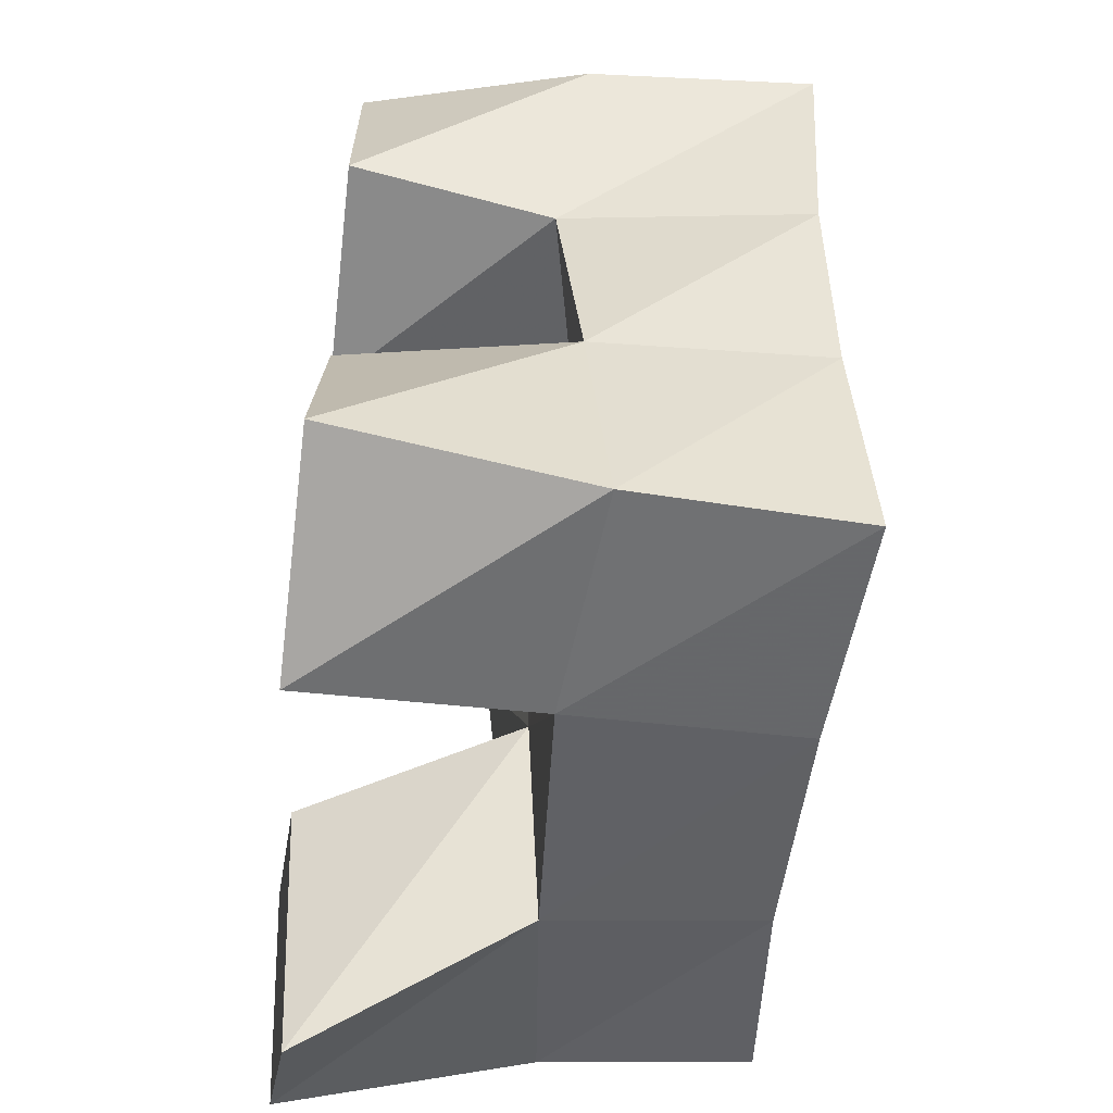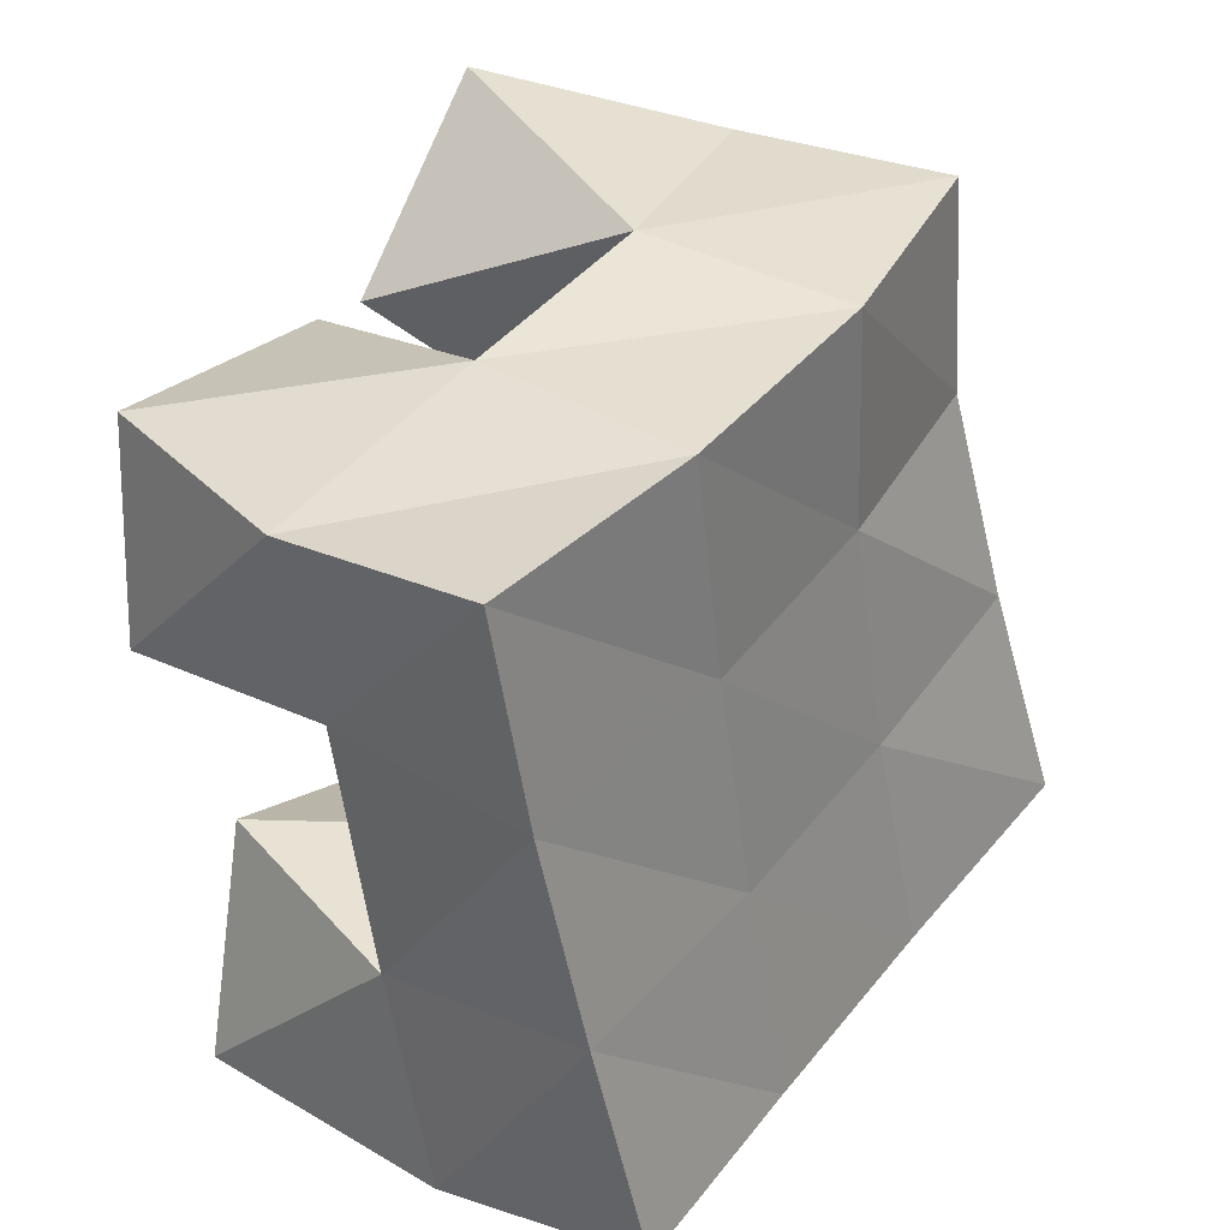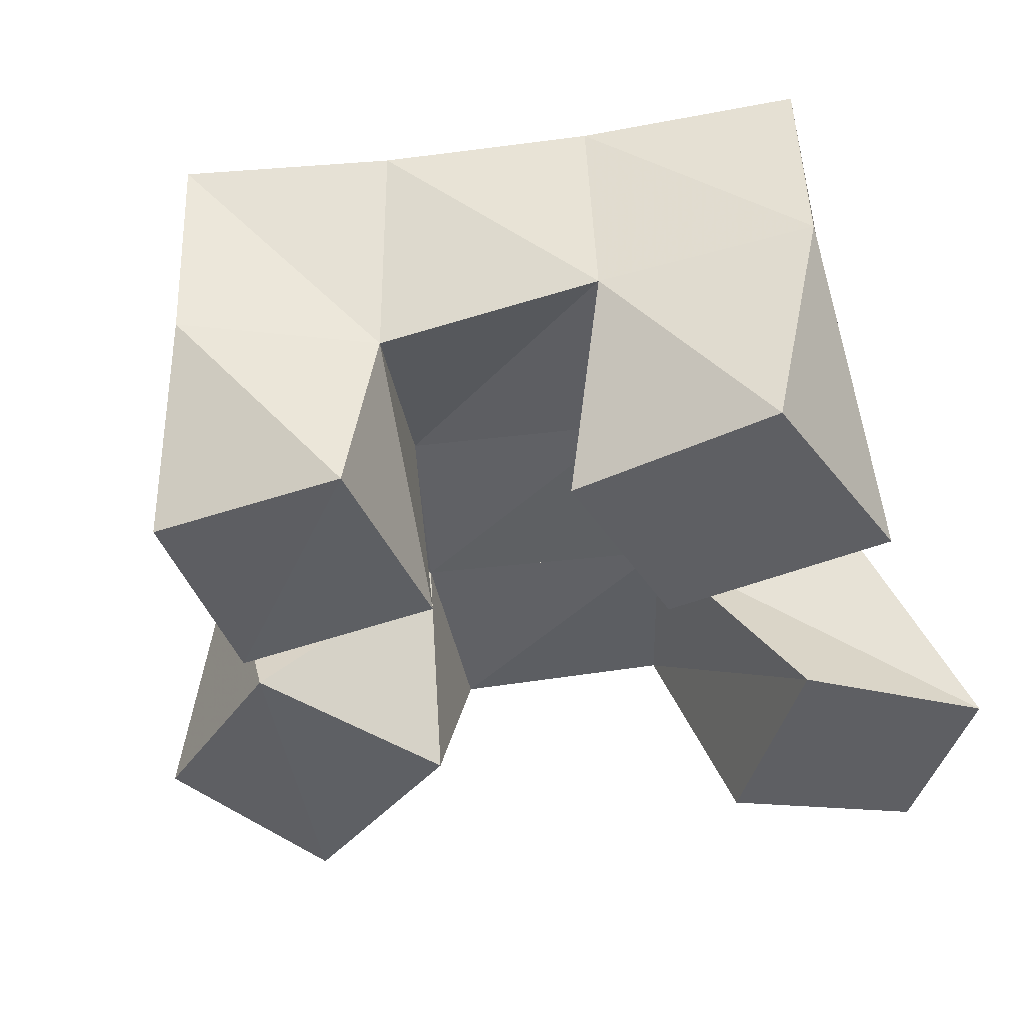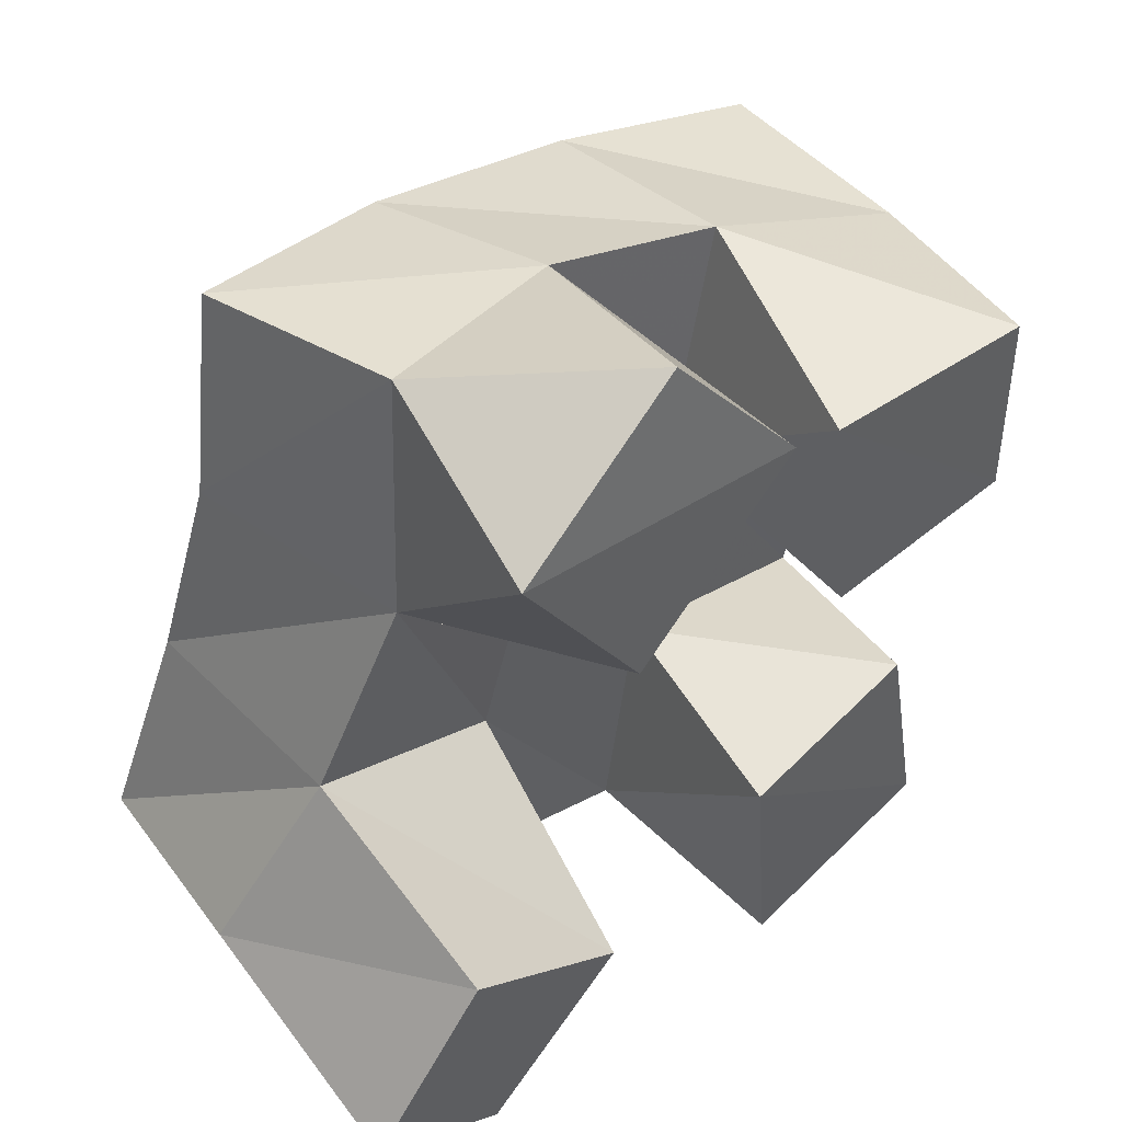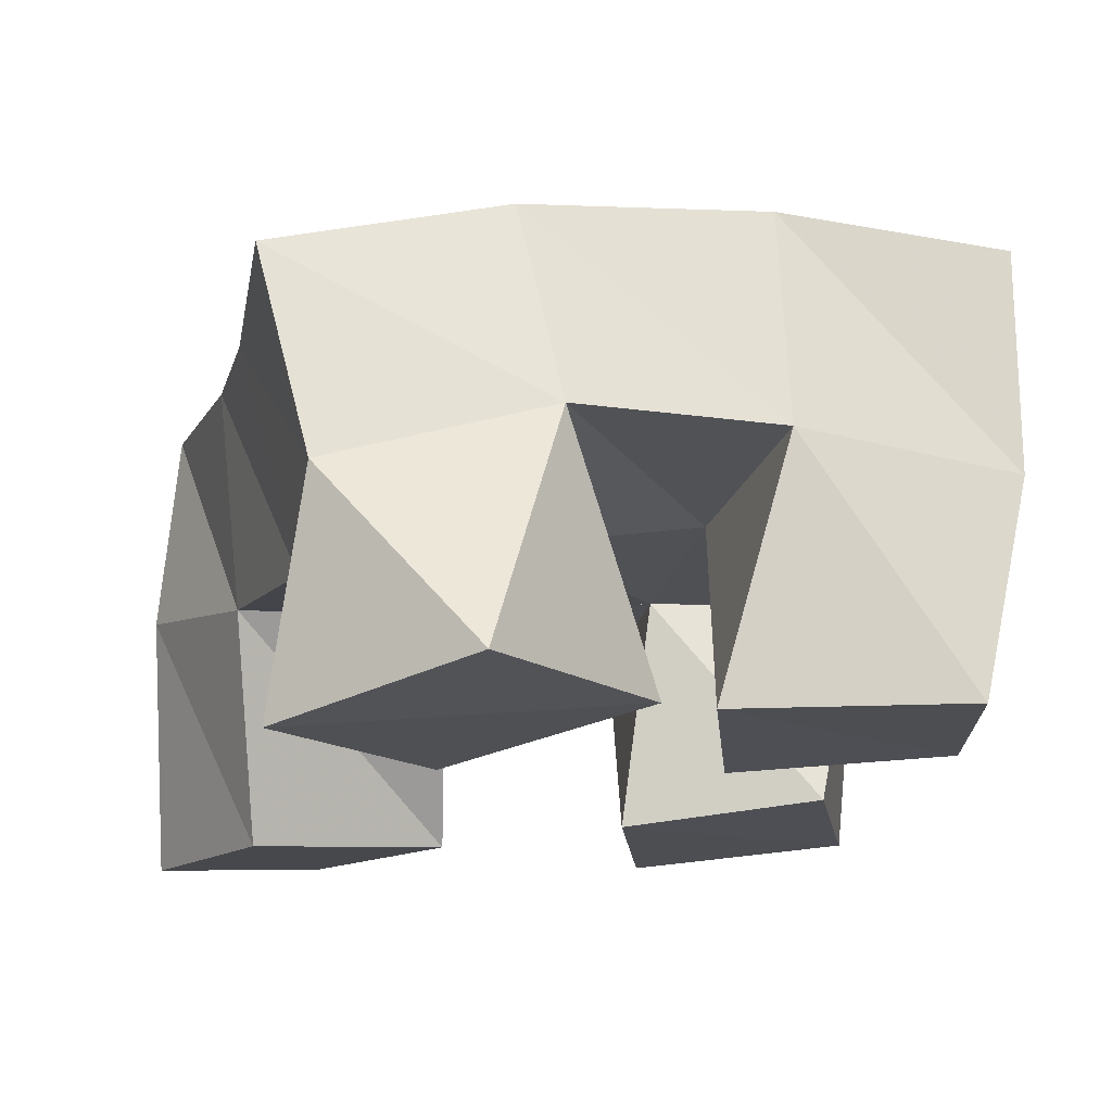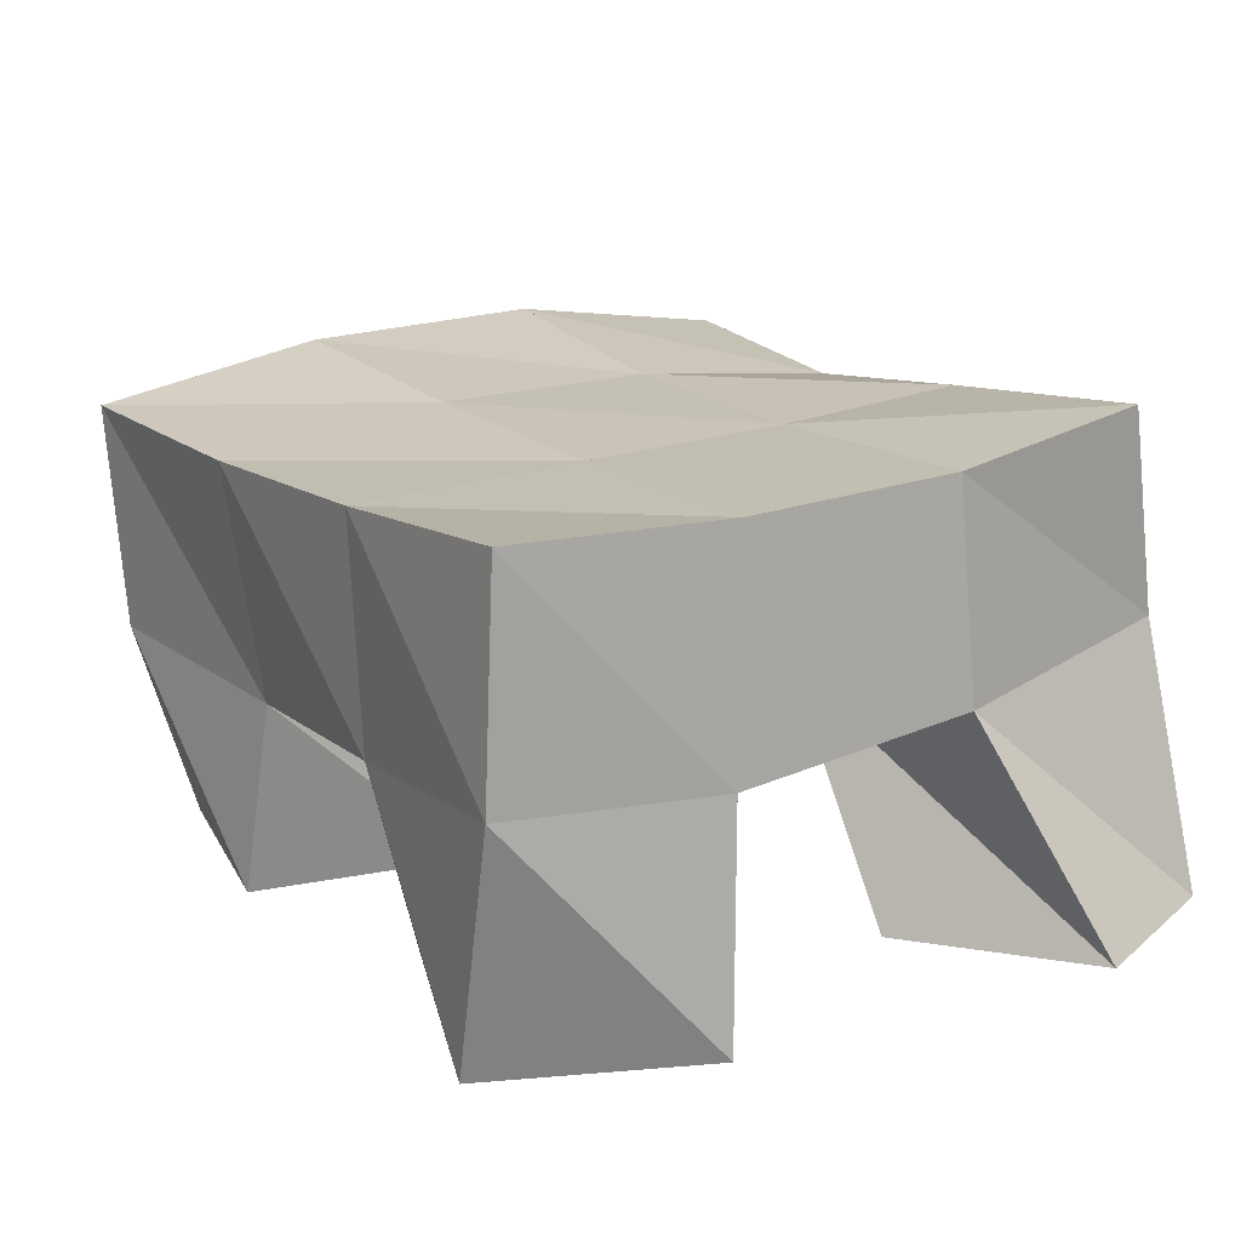
<metadata>
{"format":"obj","ext":"obj","renderer":"f3d","projection":"perspective","resolution":1024,"background":"white","views":[{"elev":-63.3,"azim":83.4,"up":"+Z"},{"elev":22.6,"azim":125.7,"up":"+Z"},{"elev":-40.6,"azim":111.8,"up":"+Y"},{"elev":47.7,"azim":-43.0,"up":"+Z"},{"elev":73.0,"azim":-4.3,"up":"+Z"},{"elev":19.1,"azim":158.6,"up":"+Y"}]}
</metadata>
<code>
v 0.8749 0.1034 0.1013
v 0.878 0.1587 0.1196
v 0.9097 0.106 0.07377
v 0.9303 0.1534 0.0965
v 0.9007 0.1 0.14
v 0.9015 0.149 0.1601
v 0.9419 0.1025 0.1089
v 0.947 0.1491 0.143
v 1.004 0.1 0.1806
v 1.004 0.1522 0.1864
v 1.053 0.1 0.181
v 1.048 0.1432 0.1757
v 0.9993 0.1017 0.2316
v 1.019 0.1553 0.2383
v 1.052 0.1 0.2271
v 1.067 0.1482 0.2188
v 0.9445 0.1 0.204
v 0.9189 0.1418 0.2069
v 0.9888 0.1034 0.2327
v 0.9632 0.1471 0.1997
v 0.9144 0.1 0.2502
v 0.9261 0.1479 0.2607
v 0.957 0.1056 0.2732
v 0.9746 0.1582 0.2525
v 0.9882 0.1 0.07642
v 0.9854 0.1503 0.08277
v 1.037 0.1 0.08693
v 1.035 0.1549 0.07582
v 0.9834 0.1 0.1302
v 0.994 0.1506 0.1355
v 1.029 0.1015 0.137
v 1.042 0.1492 0.1244
v 0.8854 0.2043 0.117
v 0.9333 0.2002 0.09978
v 0.9004 0.1983 0.1646
v 0.947 0.1985 0.1483
v 0.9093 0.1912 0.2098
v 0.9582 0.1984 0.1973
v 0.9179 0.1941 0.2563
v 0.9682 0.2036 0.2442
v 0.9832 0.2004 0.08717
v 0.9944 0.1989 0.136
v 1.007 0.1999 0.1844
v 1.021 0.2037 0.2314
v 1.033 0.2034 0.07794
v 1.044 0.1983 0.1261
v 1.056 0.196 0.1721
v 1.07 0.1968 0.219
f 1 2 4
f 3 1 4
f 2 6 8
f 4 2 8
f 6 5 7
f 8 6 7
f 5 1 3
f 7 5 3
f 8 7 3
f 4 8 3
f 2 1 5
f 6 2 5
f 9 10 12
f 11 9 12
f 10 14 16
f 12 10 16
f 14 13 15
f 16 14 15
f 13 9 11
f 15 13 11
f 16 15 11
f 12 16 11
f 10 9 13
f 14 10 13
f 17 18 20
f 19 17 20
f 18 22 24
f 20 18 24
f 22 21 23
f 24 22 23
f 21 17 19
f 23 21 19
f 24 23 19
f 20 24 19
f 18 17 21
f 22 18 21
f 25 26 28
f 27 25 28
f 26 30 32
f 28 26 32
f 30 29 31
f 32 30 31
f 29 25 27
f 31 29 27
f 32 31 27
f 28 32 27
f 26 25 29
f 30 26 29
f 2 33 34
f 4 2 34
f 33 35 36
f 34 33 36
f 35 6 8
f 36 35 8
f 6 2 4
f 8 6 4
f 36 8 4
f 34 36 4
f 33 2 6
f 35 33 6
f 6 35 36
f 8 6 36
f 35 37 38
f 36 35 38
f 37 18 20
f 38 37 20
f 18 6 8
f 20 18 8
f 38 20 8
f 36 38 8
f 35 6 18
f 37 35 18
f 18 37 38
f 20 18 38
f 37 39 40
f 38 37 40
f 39 22 24
f 40 39 24
f 22 18 20
f 24 22 20
f 40 24 20
f 38 40 20
f 37 18 22
f 39 37 22
f 4 34 41
f 26 4 41
f 34 36 42
f 41 34 42
f 36 8 30
f 42 36 30
f 8 4 26
f 30 8 26
f 42 30 26
f 41 42 26
f 34 4 8
f 36 34 8
f 8 36 42
f 30 8 42
f 36 38 43
f 42 36 43
f 38 20 10
f 43 38 10
f 20 8 30
f 10 20 30
f 43 10 30
f 42 43 30
f 36 8 20
f 38 36 20
f 20 38 43
f 10 20 43
f 38 40 44
f 43 38 44
f 40 24 14
f 44 40 14
f 24 20 10
f 14 24 10
f 44 14 10
f 43 44 10
f 38 20 24
f 40 38 24
f 26 41 45
f 28 26 45
f 41 42 46
f 45 41 46
f 42 30 32
f 46 42 32
f 30 26 28
f 32 30 28
f 46 32 28
f 45 46 28
f 41 26 30
f 42 41 30
f 30 42 46
f 32 30 46
f 42 43 47
f 46 42 47
f 43 10 12
f 47 43 12
f 10 30 32
f 12 10 32
f 47 12 32
f 46 47 32
f 42 30 10
f 43 42 10
f 10 43 47
f 12 10 47
f 43 44 48
f 47 43 48
f 44 14 16
f 48 44 16
f 14 10 12
f 16 14 12
f 48 16 12
f 47 48 12
f 43 10 14
f 44 43 14

</code>
